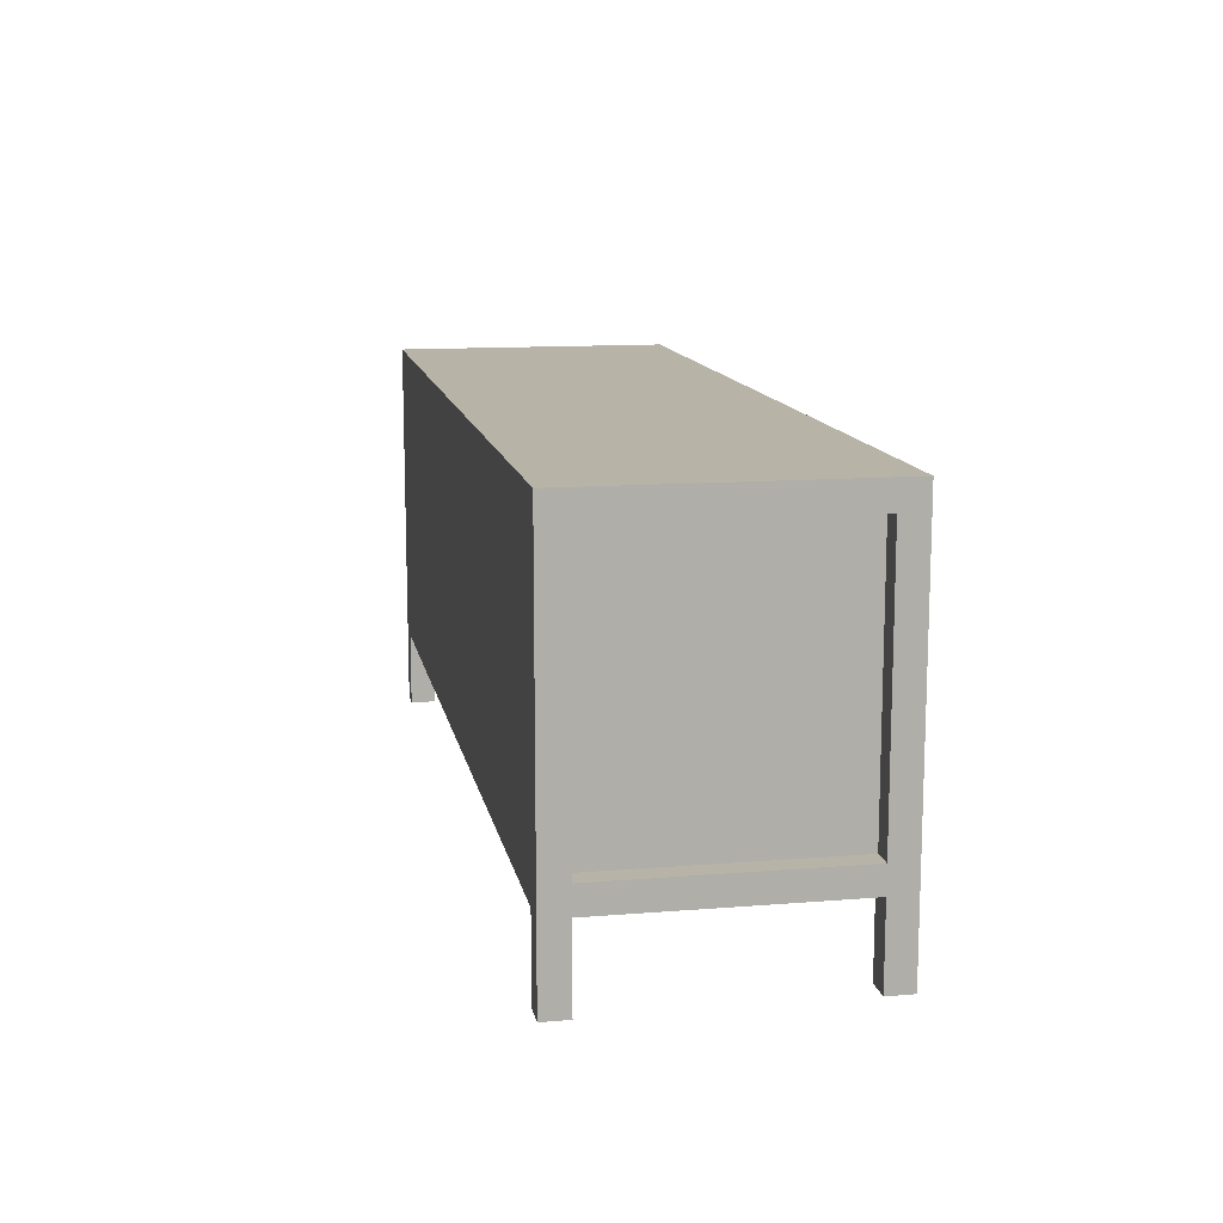
<metadata>
{"format":"obj","ext":"obj","renderer":"f3d","projection":"perspective","resolution":1024,"background":"white","views":[{"elev":12.6,"azim":79.3,"up":"+Y"}]}
</metadata>
<code>
v 0.5494 -0.1008 -0.1003
v 0.5741 0.146 -0.1003
v 0.5741 -0.1008 -0.1003
v 0.5494 0.146 -0.1003
v 0.5741 -0.1008 -0.07565
v 0.5494 0.115 -0.07565
v 0.5741 0.146 -0.07565
v 0.5494 -0.1008 -0.07565
v 0.5494 0.146 -0.07565
v -0.2896 0.146 -0.1003
v 0.5741 -0.1255 -0.1003
v 0.5494 -0.1995 -0.1003
v 0.5494 -0.1255 -0.1003
v 0.5493 0.1707 -0.1003
v 0.3273 0.146 -0.07565
v 0.5741 -0.1255 0.1465
v 0.5741 -0.1255 -0.07565
v 0.5741 -0.1995 -0.07565
v 0.5741 -0.1995 -0.1003
v 0.5494 -0.1995 -0.07565
v 0.5494 -0.1255 -0.07565
v -0.2896 0.1707 -0.1003
v -0.2896 0.1707 -0.07565
v 0.5493 0.1707 -0.07565
v 0.5741 0.1707 -0.07565
v 0.5741 0.146 0.1465
v -0.06754 0.146 -0.07565
v 0.5741 -0.1008 0.1465
v 0.5493 0.1707 0.1465
v 0.5741 0.1707 0.1465
v -0.2896 0.146 -0.07565
v -0.3143 -0.1023 -0.1003
v -0.3143 0.146 -0.1003
v -0.3143 0.1707 0.1465
v -0.2896 0.1707 0.1465
v -0.2896 0.0841 -0.07565
v -0.3143 0.146 -0.07565
v -0.2896 -0.1023 -0.1003
v -0.3143 -0.1022 -0.07565
v -0.3143 0.1707 -0.07565
v -0.2896 0.02241 -0.07565
v -0.3143 0.146 0.1465
v -0.2896 -0.1022 -0.07565
v -0.2896 -0.1022 -0.07565
v -0.2896 -0.1023 -0.07565
v -0.2896 -0.127 -0.1003
v -0.3143 -0.1995 -0.1003
v -0.3143 -0.127 -0.1003
v -0.3143 -0.127 -0.07565
v -0.3143 -0.1995 -0.07565
v -0.2908 -0.1022 -0.07565
v -0.2896 -0.1995 -0.1003
v -0.2896 -0.1995 -0.07565
v -0.2896 -0.127 -0.07565
v 0.3273 0.115 -0.07565
v 0.5532 0.146 -0.0756
v 0.5532 -0.1008 -0.0756
v 0.5493 -0.1008 0.1465
v 0.3272 0.115 0.1465
v 0.5493 -0.1255 0.1465
v 0.5532 -0.1008 0.1465
v 0.5532 -0.1008 0.1465
v 0.5493 0.115 0.1465
v 0.5493 0.115 0.1711
v -0.06686 -0.1008 0.1465
v -0.06754 0.115 0.1465
v 0.5741 0.146 0.1711
v 0.5532 0.146 0.1465
v 0.5741 -0.1255 0.1711
v 0.5493 -0.1995 0.1465
v 0.5493 -0.1255 0.1619
v 0.5493 -0.1008 0.1711
v 0.5493 -0.1255 0.1465
v 0.5493 0.146 0.1711
v 0.5493 0.146 0.1465
v 0.3272 0.115 0.168
v -0.06691 -0.1019 0.1465
v -0.06686 -0.1008 0.1711
v -0.06754 0.115 -0.07565
v -0.06754 0.115 0.1624
v 0.5741 -0.1008 0.1711
v 0.5741 -0.1995 0.1711
v 0.5493 -0.1255 0.1711
v 0.5741 -0.1995 0.1465
v -0.06754 -0.1008 0.1465
v -0.3143 0.1707 -0.1003
v 0.5493 -0.1255 0.1619
v 0.5493 -0.1255 0.1711
v -0.06754 -0.1259 0.1465
v 0.5493 0.1707 0.1711
v -0.06754 -0.1018 0.1711
v -0.06754 -0.1019 0.1465
v -0.2896 0.1707 0.1711
v -0.2896 0.146 0.1711
v -0.3143 0.1707 0.1711
v 0.5741 0.1707 0.1711
v 0.5493 -0.1995 0.1711
v -0.06754 -0.126 0.1465
v -0.06754 -0.1259 0.1465
v 0.3272 -0.1256 0.1711
v -0.3143 -0.126 0.1465
v -0.3143 -0.126 -0.07565
v -0.3143 0.146 0.1711
v 0.5493 -0.1995 0.1711
v 0.3272 -0.1257 0.1711
v -0.06754 -0.126 0.1465
v -0.06754 -0.1022 0.1465
v -0.2896 -0.1022 0.1711
v -0.3143 -0.1022 0.1711
v -0.06754 -0.1259 0.1711
v -0.06754 -0.1022 0.1711
v -0.3143 -0.1022 0.1465
v -0.06754 -0.126 0.1711
v -0.2896 -0.126 0.1465
v -0.2896 -0.1022 0.1465
v -0.2908 -0.1023 -0.07565
v -0.2896 -0.126 -0.07565
v -0.3143 -0.1261 -0.07565
v -0.3143 -0.126 0.1711
v -0.2033 0.1026 -0.08799
v -0.2094 0.115 -0.08799
v -0.2094 0.1026 -0.08799
v -0.2033 0.115 -0.07565
v -0.2094 0.115 -0.07565
v -0.2896 -0.126 0.1711
v -0.3143 -0.1995 0.1711
v -0.3143 -0.1261 0.1465
v -0.3143 -0.1995 0.1465
v -0.1539 0.115 -0.08799
v -0.2033 0.115 -0.08799
v -0.1539 0.115 -0.09416
v -0.2033 0.04092 -0.08799
v -0.2094 0.05326 -0.08799
v -0.2094 0.04092 -0.08799
v -0.2033 0.05326 -0.07565
v -0.2094 0.05326 -0.07565
v -0.2033 0.1026 -0.09416
v -0.06754 -0.1266 0.1711
v -0.2896 -0.1261 0.1465
v -0.06754 -0.1266 -0.07565
v -0.2896 -0.1995 0.1711
v -0.2896 -0.126 0.1626
v -0.2033 0.115 -0.09416
v -0.1539 0.1026 -0.09416
v -0.2033 0.05326 -0.08799
v -0.2033 0.04092 -0.09416
v -0.1539 0.04092 -0.08799
v -0.2094 0.115 -0.09416
v -0.2896 -0.1995 0.1465
v -0.2033 0.05326 -0.09416
v -0.1539 0.05326 -0.08799
v -0.2094 0.05326 -0.09416
v -0.1539 0.05326 -0.09416
v -0.1539 0.04092 -0.09416
v 0.5741 0.1707 -0.1003
v -0.1539 0.115 -0.07565
v -0.1477 0.1088 -0.07565
v -0.1477 0.115 -0.07565
v -0.2033 0.1026 -0.07565
v -0.2094 0.1088 -0.07565
v -0.2094 0.1026 -0.07565
v -0.1539 0.1088 -0.07565
v -0.2094 0.04092 -0.07565
v -0.2033 0.04092 -0.07565
v -0.2094 0.04709 -0.07565
v -0.2033 0.1088 -0.07565
v -0.1477 0.1026 -0.07565
v -0.1539 0.1026 -0.07565
v -0.2033 0.04709 -0.07565
v -0.1477 0.1026 -0.08799
v -0.2094 0.1026 -0.09416
v -0.1539 0.05326 -0.07565
v -0.1477 0.04709 -0.07565
v -0.1477 0.05326 -0.07565
v -0.1539 0.04709 -0.07565
v -0.1477 0.04092 -0.07565
v -0.1539 0.1026 -0.08799
v -0.1477 0.115 -0.08799
v -0.1477 0.1026 -0.09416
v -0.1477 0.04092 -0.08799
v -0.1539 0.04092 -0.07565
v -0.2094 0.04092 -0.09416
v -0.1477 0.115 -0.09416
v -0.1477 0.05326 -0.08799
v -0.1477 0.04092 -0.09416
v -0.1477 0.05326 -0.09416
v -0.06754 0.0841 -0.07565
v -0.06754 0.02241 -0.07565
v -0.2896 -0.1022 0.1465
v -0.2908 -0.1022 0.1465
v -0.2908 0.146 0.1465
v 0.5532 0.115 -0.0756
v 0.5532 0.115 0.1465
v -0.1539 -0.001497 -0.08799
v -0.1477 -0.001497 -0.07565
v -0.1539 -0.001497 -0.07565
v -0.1477 -0.001497 -0.08799
v -0.1539 -0.001497 -0.09416
v -0.1477 -0.007667 -0.07565
v -0.1477 -0.001497 -0.09416
v -0.1477 -0.01384 -0.08799
v -0.1477 -0.01384 -0.07565
v -0.2033 -0.01384 -0.08799
v -0.1539 -0.01384 -0.08799
v -0.2033 -0.01384 -0.09416
v -0.1539 -0.01384 -0.09416
v -0.1539 -0.007667 -0.07565
v -0.1539 -0.01384 -0.07565
v -0.2033 -0.001497 -0.08799
v -0.1477 -0.01384 -0.09416
v -0.2033 -0.001497 -0.09416
v -0.2094 -0.001497 -0.08799
v -0.2094 -0.001497 -0.09416
v -0.2033 -0.001497 -0.07565
v -0.2033 -0.007667 -0.07565
v -0.2094 -0.01384 -0.09416
v -0.2094 -0.001497 -0.07565
v -0.2033 -0.01384 -0.07565
v -0.2094 -0.01384 -0.08799
v -0.2094 -0.007667 -0.07565
v -0.2094 -0.01384 -0.07565
g mesh1_mesh1-geometry
f 1 2 3
f 2 1 4
f 2 5 3
f 1 6 4
f 5 2 7
f 6 1 8
f 4 6 9
f 9 10 4
f 11 12 13
f 10 14 4
f 15 10 9
f 5 16 17
f 18 11 17
f 12 11 19
f 12 20 13
f 21 13 20
f 14 10 22
f 14 23 24
f 25 26 7
f 27 10 15
f 16 5 28
f 21 20 17
f 11 18 19
f 18 17 20
f 18 12 19
f 12 18 20
f 23 14 22
f 29 25 24
f 26 25 30
f 10 27 31
f 10 32 33
f 25 29 30
f 23 34 35
f 31 36 10
f 37 36 31
f 32 10 38
f 32 39 33
f 34 23 40
f 36 41 10
f 37 33 39
f 36 37 41
f 37 42 40
f 10 43 38
f 34 40 42
f 41 44 10
f 44 37 39
f 41 37 44
f 45 38 43
f 44 43 10
f 39 43 44
f 46 47 48
f 49 48 50
f 43 39 51
f 47 46 52
f 47 50 48
f 53 49 50
f 50 49 53
f 52 54 46
f 46 54 52
f 53 47 52
f 47 53 50
f 49 53 54
f 54 53 49
f 54 52 53
f 53 52 54
g mesh1_mesh1-geometry
f 3 2 1
f 4 1 2
f 1 13 3
f 2 9 4
f 4 9 2
f 3 11 5
f 11 3 13
f 7 9 2
f 2 9 7
f 17 5 11
f 13 12 11
f 9 55 6
f 9 7 56
f 56 7 9
f 17 11 18
f 8 57 58
f 5 28 57
f 19 11 12
f 55 9 15
f 59 6 55
f 16 17 60
f 21 60 17
f 19 18 11
f 61 58 57
f 28 62 57
f 19 12 18
f 20 18 12
f 63 64 58
f 58 63 65
f 6 59 63
f 55 66 59
f 26 67 68
f 68 67 26
f 16 69 28
f 60 70 16
f 60 16 71
f 58 72 61
f 61 72 58
f 61 57 62
f 72 28 62
f 62 28 72
f 73 58 60
f 60 58 73
f 63 74 75
f 72 58 64
f 74 63 64
f 63 76 64
f 59 65 63
f 58 65 77
f 78 58 65
f 65 58 78
f 76 63 59
f 66 55 79
f 80 59 66
f 66 65 59
f 23 40 22
f 67 75 68
f 68 75 67
f 81 28 69
f 69 16 82
f 69 83 16
f 84 16 70
f 73 70 60
f 71 16 83
f 73 71 60
f 60 71 73
f 73 71 60
f 60 71 73
f 58 78 72
f 72 78 58
f 72 62 61
f 61 62 72
f 28 72 81
f 81 72 28
f 58 77 73
f 75 67 74
f 74 67 75
f 65 85 77
f 59 80 76
f 65 66 85
f 86 37 33
f 86 22 40
f 84 82 16
f 69 82 83
f 84 70 82
f 87 70 73
f 71 88 83
f 83 88 71
f 71 73 87
f 87 73 71
f 71 73 87
f 87 73 71
f 89 73 77
f 74 90 67
f 91 72 88
f 92 77 85
f 37 86 40
f 93 94 95
f 96 67 90
f 97 83 82
f 83 88 72
f 82 70 97
f 87 88 70
f 98 87 73
f 71 87 88
f 88 87 71
f 71 87 88
f 88 87 71
f 71 87 88
f 88 87 71
f 88 83 97
f 89 99 73
f 73 99 89
f 77 92 89
f 74 94 90
f 100 91 88
f 39 101 102
f 93 90 94
f 103 95 94
f 104 97 70
f 104 70 88
f 87 105 88
f 98 105 87
f 73 106 98
f 98 106 73
f 104 88 97
f 106 73 99
f 99 73 106
f 107 89 92
f 94 108 103
f 109 42 103
f 110 91 100
f 108 111 91
f 91 111 108
f 51 45 43
f 48 47 46
f 50 48 49
f 101 39 112
f 105 98 113
f 89 107 114
f 115 92 107
f 107 92 115
f 109 103 108
f 42 109 112
f 111 91 110
f 110 105 100
f 100 105 110
f 108 111 113
f 45 51 116
f 52 46 47
f 48 50 47
f 117 49 118
f 112 119 101
f 120 121 122
f 121 123 124
f 105 110 113
f 113 110 105
f 115 114 107
f 109 108 125
f 119 112 109
f 113 111 110
f 125 108 113
f 49 117 54
f 114 54 117
f 52 47 53
f 50 53 47
f 126 127 119
f 127 128 114
f 129 130 131
f 132 133 134
f 134 133 132
f 133 135 136
f 121 120 130
f 120 137 130
f 123 121 130
f 125 138 113
f 113 138 125
f 139 98 114
f 114 98 54
f 119 109 125
f 54 98 140
f 127 126 128
f 126 119 141
f 114 128 139
f 125 141 119
f 142 139 114
f 114 139 142
f 131 143 144
f 143 131 130
f 133 132 145
f 145 132 133
f 145 146 132
f 132 146 145
f 132 145 147
f 135 133 145
f 130 121 143
f 143 130 137
f 148 143 121
f 126 141 128
f 149 139 128
f 137 144 143
f 145 133 150
f 146 145 150
f 150 145 146
f 151 147 145
f 152 150 133
f 151 145 153
f 149 128 141
f 150 153 145
f 146 154 150
f 153 150 154
g mesh1_mesh1-geometry
f 3 5 2
f 1 3 8
f 4 6 1
f 7 2 5
f 3 5 8
f 1 8 13
f 8 1 6
f 9 6 4
f 2 7 155
f 4 10 9
f 7 5 56
f 57 8 5
f 17 13 11
f 21 13 8
f 6 9 8
f 4 14 10
f 14 155 24
f 25 155 7
f 9 10 15
f 57 56 5
f 56 24 7
f 7 56 26
f 21 5 17
f 57 21 8
f 8 56 57
f 5 21 57
f 13 17 21
f 9 56 8
f 9 24 56
f 22 10 14
f 25 24 155
f 24 23 14
f 7 26 25
f 25 7 24
f 15 10 27
f 15 24 9
f 68 26 56
f 17 20 21
f 20 17 18
f 63 58 75
f 10 22 33
f 10 23 22
f 22 23 10
f 22 14 23
f 24 25 29
f 23 24 15
f 30 25 26
f 31 27 10
f 27 23 15
f 68 62 26
f 58 61 68
f 28 26 62
f 75 58 68
f 86 33 22
f 10 33 31
f 33 32 10
f 23 10 31
f 31 10 23
f 30 29 25
f 35 34 23
f 26 67 30
f 31 23 27
f 10 36 31
f 61 62 68
f 26 28 67
f 37 31 33
f 31 36 37
f 31 40 37
f 37 40 31
f 38 10 32
f 33 39 32
f 40 31 23
f 23 31 40
f 40 23 34
f 29 30 90
f 34 35 95
f 93 95 35
f 96 30 67
f 10 41 36
f 81 67 28
f 39 33 37
f 41 37 36
f 40 42 37
f 38 43 10
f 32 48 38
f 102 32 39
f 42 40 34
f 96 90 30
f 103 34 95
f 10 44 41
f 39 37 44
f 44 37 41
f 43 38 45
f 10 43 44
f 46 38 48
f 32 49 48
f 118 32 102
f 34 103 42
f 156 157 158
f 159 160 161
f 120 161 159
f 122 160 161
f 44 43 39
f 49 32 118
f 102 127 118
f 39 51 116
f 119 102 101
f 157 156 162
f 162 129 156
f 132 163 164
f 164 165 163
f 134 165 163
f 160 159 166
f 161 120 122
f 166 120 159
f 166 124 160
f 160 121 124
f 160 122 121
f 162 167 157
f 51 39 43
f 127 49 118
f 127 102 119
f 167 162 168
f 168 129 162
f 163 132 134
f 169 132 164
f 165 164 169
f 169 136 165
f 165 133 136
f 165 134 133
f 170 168 167
f 120 171 122
f 120 166 130
f 124 166 123
f 171 121 122
f 172 173 174
f 175 176 173
f 129 168 177
f 178 179 170
f 180 181 176
f 176 175 181
f 132 182 134
f 132 169 145
f 136 169 135
f 182 133 134
f 168 170 177
f 130 166 123
f 171 120 137
f 121 171 148
f 175 151 172
f 173 172 175
f 179 178 183
f 179 177 170
f 131 179 183
f 179 131 144
f 181 180 147
f 181 151 175
f 145 169 135
f 182 132 146
f 133 182 152
f 137 148 171
f 184 185 180
f 177 179 144
f 185 147 180
f 151 181 147
f 146 152 182
f 148 137 143
f 185 184 186
f 147 185 154
f 152 146 150
f 153 185 186
f 185 153 154
g mesh1_mesh1-geometry
f 3 13 1
f 4 155 2
f 13 3 11
f 13 8 1
f 155 4 14
f 8 13 21
f 24 155 14
f 7 24 56
f 17 5 21
f 8 21 57
f 57 21 5
f 56 24 9
f 155 24 25
f 24 7 25
f 9 24 15
f 15 55 27
f 33 22 10
f 15 24 23
f 23 24 35
f 15 23 27
f 79 27 55
f 22 33 86
f 22 40 23
f 29 35 24
f 27 79 31
f 27 23 31
f 40 22 86
f 35 29 93
f 158 31 79
f 31 161 36
f 187 158 79
f 38 48 32
f 90 93 29
f 156 31 158
f 36 163 41
f 161 159 36
f 161 31 160
f 188 174 187
f 158 187 167
f 48 38 46
f 162 31 156
f 158 157 156
f 44 43 41
f 163 164 41
f 163 36 165
f 159 168 36
f 161 160 159
f 160 31 124
f 36 187 174
f 174 188 176
f 36 167 187
f 157 158 167
f 45 117 38
f 43 45 41
f 38 117 46
f 168 31 162
f 162 156 157
f 164 181 41
f 163 165 164
f 165 36 136
f 168 167 36
f 123 168 159
f 166 159 160
f 124 31 123
f 160 124 166
f 172 36 174
f 41 176 188
f 173 174 176
f 157 167 162
f 45 117 41
f 54 46 117
f 123 31 168
f 168 162 167
f 181 176 41
f 135 181 164
f 169 164 165
f 136 36 135
f 165 136 169
f 166 123 159
f 123 166 124
f 175 36 172
f 174 173 172
f 41 117 188
f 173 176 175
f 117 140 54
f 181 175 176
f 135 36 181
f 169 135 164
f 135 169 136
f 140 188 117
f 181 36 175
f 175 172 173
g mesh1_mesh1-geometry
f 8 3 1
f 8 5 3
f 5 8 57
f 11 13 17
f 17 16 5
f 21 17 13
f 28 5 16
f 38 117 45
f 46 117 38
f 117 46 54
g mesh1_mesh1-geometry
f 2 155 4
f 14 4 155
f 129 158 156
f 178 157 158
f 158 129 178
f 157 170 167
f 170 157 178
f 129 170 178
f 178 170 129
f 131 178 129
f 122 121 120
f 151 174 172
f 184 173 174
f 173 180 176
f 170 129 177
f 177 129 170
f 178 131 183
f 129 144 131
f 131 144 129
f 130 120 121
f 130 137 120
f 120 130 177
f 174 151 184
f 180 173 184
f 129 177 130
f 144 129 177
f 177 129 144
f 120 177 137
f 137 130 143
f 153 184 151
f 144 137 177
f 132 147 146
f 184 153 186
f 154 146 147
g mesh1_mesh1-geometry
f 5 11 3
f 155 7 2
f 11 5 17
f 7 155 25
f 28 69 16
f 69 28 81
f 64 91 72
f 72 91 64
f 91 64 74
f 74 64 91
f 95 35 34
f 35 95 93
f 67 90 74
f 91 74 94
f 94 74 91
f 90 67 96
f 91 94 108
f 108 94 91
f 102 116 39
f 89 106 99
f 189 39 44
f 117 116 102
f 101 117 102
f 106 89 98
f 110 106 98
f 108 112 189
f 189 115 108
f 115 111 108
f 189 112 39
f 116 117 45
f 119 142 101
f 101 114 117
f 110 98 113
f 98 125 113
f 98 89 114
f 111 115 107
f 112 108 109
f 142 119 125
f 101 142 114
f 125 98 142
f 142 98 114
g mesh1_mesh1-geometry
f 56 5 7
f 8 9 6
f 5 56 57
f 26 56 7
f 57 56 8
f 58 57 8
f 57 28 5
f 8 56 9
f 56 26 68
f 60 17 16
f 17 60 21
f 57 58 61
f 57 62 28
f 16 70 60
f 62 57 61
f 82 16 69
f 70 16 84
f 60 70 73
f 93 29 35
f 16 82 84
f 83 82 69
f 82 70 84
f 73 70 87
f 88 72 91
f 29 93 90
f 82 83 97
f 72 88 83
f 97 70 82
f 70 88 87
f 97 83 88
f 90 94 74
f 88 91 100
f 94 90 93
f 70 97 104
f 88 70 104
f 97 88 104
f 103 108 94
f 103 42 109
f 100 91 110
f 118 127 102
f 101 102 119
f 108 103 109
f 112 109 42
f 110 91 111
f 113 111 108
f 118 49 127
f 119 102 127
f 125 108 109
f 112 42 190
f 110 111 113
f 113 108 125
f 119 127 126
f 114 128 127
f 125 109 119
f 191 190 42
f 128 126 127
f 141 119 126
f 139 128 114
f 119 141 125
f 125 139 142
f 128 139 149
f 141 139 125
f 139 141 149
g mesh1_mesh1-geometry
f 58 6 8
f 8 6 58
f 8 192 6
f 6 55 9
f 192 8 57
f 6 58 63
f 63 58 6
f 15 9 55
f 55 6 59
f 61 192 57
f 193 58 63
f 65 63 58
f 63 59 6
f 192 193 56
f 59 66 55
f 56 193 68
f 58 193 61
f 192 61 193
f 63 65 59
f 79 55 66
f 59 65 66
f 30 67 26
f 66 187 79
f 90 30 29
f 67 30 96
f 72 69 81
f 69 72 83
f 66 188 187
f 85 188 66
f 30 90 96
f 92 188 85
f 107 188 92
f 89 188 107
f 188 89 140
g mesh1_mesh1-geometry
f 6 192 8
f 6 56 9
f 9 56 6
f 57 8 192
f 21 58 8
f 56 6 192
f 192 6 56
f 58 21 60
f 75 58 63
f 63 58 193
f 26 62 68
f 68 61 58
f 61 193 58
f 62 26 28
f 68 58 75
f 75 193 63
f 63 193 75
f 64 76 63
f 77 65 58
f 59 63 76
f 66 59 80
f 68 62 61
f 67 28 26
f 193 75 68
f 68 75 193
f 72 74 64
f 76 80 59
f 28 67 81
f 81 74 72
f 74 81 67
f 73 87 98
f 88 105 87
f 87 105 98
f 113 98 105
g mesh1_mesh1-geometry
f 13 20 12
f 20 13 21
f 9 15 56
f 15 31 56
f 27 31 15
f 75 68 56
f 75 74 63
f 64 63 74
f 31 37 56
f 56 37 75
f 75 42 74
f 64 74 72
f 37 42 75
f 81 69 72
f 83 72 69
f 72 74 81
f 74 42 94
f 67 81 74
f 103 94 42
g mesh1_mesh1-geometry
f 8 58 21
f 60 21 58
f 35 93 23
f 23 93 31
f 31 94 36
f 93 94 31
f 36 94 41
f 41 94 44
f 108 189 94
f 44 94 189
f 54 140 117
g mesh1_mesh1-geometry
f 56 15 9
f 56 31 15
f 15 31 27
f 56 68 75
f 56 37 31
f 75 37 56
f 73 77 58
f 74 42 75
f 77 85 65
f 79 187 66
f 75 42 37
f 77 73 89
f 94 42 74
f 85 77 92
f 187 188 66
f 66 188 85
f 89 92 77
f 42 94 103
f 85 188 92
f 41 43 44
f 92 89 107
f 92 188 107
f 41 45 43
f 45 115 43
f 43 189 44
f 48 46 49
f 114 107 89
f 107 188 89
f 41 117 45
f 117 115 45
f 43 115 189
f 54 49 46
f 118 114 127
f 113 125 98
f 107 114 115
f 140 89 188
f 188 117 41
f 115 117 114
f 114 118 117
f 142 98 125
f 114 98 142
f 114 98 139
f 117 188 140
g mesh1_mesh1-geometry
f 57 192 61
f 56 193 192
f 68 193 56
f 193 61 192
g mesh1_mesh1-geometry
f 58 64 63
f 64 58 72
f 85 66 65
f 102 117 101
f 101 142 119
f 117 114 101
f 117 54 114
f 125 119 142
f 114 142 101
f 54 98 114
f 140 98 54
g mesh1_mesh1-geometry
f 27 55 15
f 60 71 58
f 55 27 79
f 31 33 10
f 23 93 35
f 31 79 27
f 58 71 72
f 33 31 37
f 33 37 86
f 31 93 23
f 79 31 158
f 36 161 31
f 36 94 31
f 83 72 71
f 79 158 187
f 40 86 37
f 39 32 102
f 31 94 93
f 95 34 103
f 95 94 93
f 158 31 156
f 41 163 36
f 41 94 36
f 36 159 161
f 160 31 161
f 187 174 188
f 167 187 158
f 48 49 32
f 102 32 118
f 42 103 34
f 94 95 103
f 156 31 162
f 44 94 41
f 41 164 163
f 165 36 163
f 36 168 159
f 124 31 160
f 94 189 108
f 174 187 36
f 176 188 174
f 187 167 36
f 167 158 157
f 118 32 49
f 162 31 168
f 189 94 44
f 41 181 164
f 136 36 165
f 36 167 168
f 159 168 123
f 123 31 124
f 174 36 172
f 188 176 41
f 176 174 173
f 118 49 117
f 101 119 112
f 168 31 123
f 41 176 181
f 164 181 135
f 135 36 136
f 159 123 166
f 109 112 119
f 172 36 175
f 54 117 49
f 181 36 135
f 164 135 169
f 175 36 181
g mesh1_mesh1-geometry
f 35 24 23
f 24 35 29
g mesh1_mesh1-geometry
f 62 16 28
f 28 16 62
f 71 16 60
f 16 62 60
f 60 62 16
f 60 61 58
f 58 61 60
f 58 71 60
f 16 83 69
f 83 16 71
f 60 62 61
f 61 62 60
f 72 71 58
f 71 72 83
f 39 116 102
f 99 106 89
f 43 45 51
f 43 115 45
f 44 189 43
f 49 46 48
f 102 116 117
f 116 51 39
f 98 89 106
f 98 106 110
f 108 115 189
f 108 111 115
f 45 117 116
f 45 115 117
f 116 51 45
f 189 115 43
f 46 49 54
f 127 114 118
f 113 98 110
f 114 89 98
f 107 115 111
f 190 42 112
f 114 117 115
f 117 118 114
f 42 190 191
f 142 139 125
f 125 139 141
f 149 141 139
g mesh1_mesh1-geometry
f 102 101 39
f 44 39 189
f 112 39 101
f 189 112 108
f 39 112 189
f 109 108 112
f 128 141 126
f 141 128 149
g mesh1_mesh1-geometry
f 156 158 129
f 159 161 120
f 161 160 122
f 156 129 162
f 158 157 178
f 178 129 158
f 164 163 132
f 163 165 134
f 122 120 161
f 159 120 166
f 124 121 160
f 121 122 160
f 167 170 157
f 162 129 168
f 178 157 170
f 129 178 131
f 134 132 163
f 164 132 169
f 136 133 165
f 133 134 165
f 167 168 170
f 122 171 120
f 130 166 120
f 124 123 121
f 122 121 171
f 172 174 151
f 174 173 184
f 176 180 173
f 177 168 129
f 170 179 178
f 183 131 178
f 131 130 129
f 176 181 180
f 134 182 132
f 145 169 132
f 136 135 133
f 134 133 182
f 177 170 168
f 123 166 130
f 137 120 171
f 177 130 120
f 130 121 123
f 148 171 121
f 172 151 175
f 184 151 174
f 184 173 180
f 130 177 129
f 183 178 179
f 170 177 179
f 183 179 131
f 144 143 131
f 144 131 179
f 130 131 143
f 147 180 181
f 175 151 181
f 135 169 145
f 146 132 182
f 147 145 132
f 145 133 135
f 152 182 133
f 143 121 130
f 137 177 120
f 171 148 137
f 121 143 148
f 151 184 153
f 180 185 184
f 177 137 144
f 144 179 177
f 143 144 137
f 180 147 185
f 147 181 151
f 146 147 132
f 182 152 146
f 150 133 145
f 145 147 151
f 133 150 152
f 143 137 148
f 186 153 184
f 153 145 151
f 186 184 185
f 154 185 147
f 147 146 154
f 150 146 152
f 145 153 150
f 150 154 146
f 186 185 153
f 154 153 185
f 154 150 153
g mesh2_mesh2-geometry
f 194 195 196
f 195 194 197
f 198 197 194
f 197 199 195
f 197 198 200
f 201 199 197
f 199 201 202
f 203 204 205
f 206 205 204
g mesh2_mesh2-geometry
f 196 195 194
f 197 194 195
f 196 194 207
f 194 197 198
f 195 199 197
f 207 194 208
f 200 198 197
f 198 209 194
f 197 199 201
f 204 208 194
f 200 210 198
f 200 197 210
f 209 198 211
f 209 204 194
f 202 201 199
f 201 210 197
f 204 201 208
f 206 198 210
f 206 211 198
f 211 212 209
f 204 209 203
f 202 208 201
f 201 204 210
f 206 210 204
f 211 206 205
f 212 211 213
f 209 212 214
f 211 205 213
f 209 215 203
f 205 204 203
f 204 205 206
f 213 216 212
f 217 214 212
f 214 215 209
f 205 203 216
f 216 213 205
f 218 203 215
f 219 212 216
f 217 212 220
f 212 219 220
f 219 216 203
f 219 203 221
f 218 221 203
f 221 220 219
g mesh2_mesh2-geometry
f 207 194 196
f 208 194 207
f 194 208 204
f 198 210 200
f 210 197 200
f 197 210 201
f 208 201 204
f 210 198 206
f 201 208 202
f 210 204 201
f 204 210 206
f 213 205 211
f 203 215 209
f 212 216 213
f 209 215 214
f 216 203 205
f 205 213 216
f 215 203 218
f 216 212 219
f 220 212 217
f 220 219 212
f 203 216 219
f 221 203 219
f 203 221 218
f 219 220 221
g mesh2_mesh2-geometry
f 194 209 198
f 211 198 209
f 194 204 209
f 198 211 206
f 209 212 211
f 205 209 211
f 211 209 205
f 203 209 204
f 205 206 211
f 213 211 212
f 214 212 209
f 212 203 209
f 209 203 212
f 209 205 203
f 203 205 209
f 212 214 217
f 203 212 219
f 219 212 203

</code>
